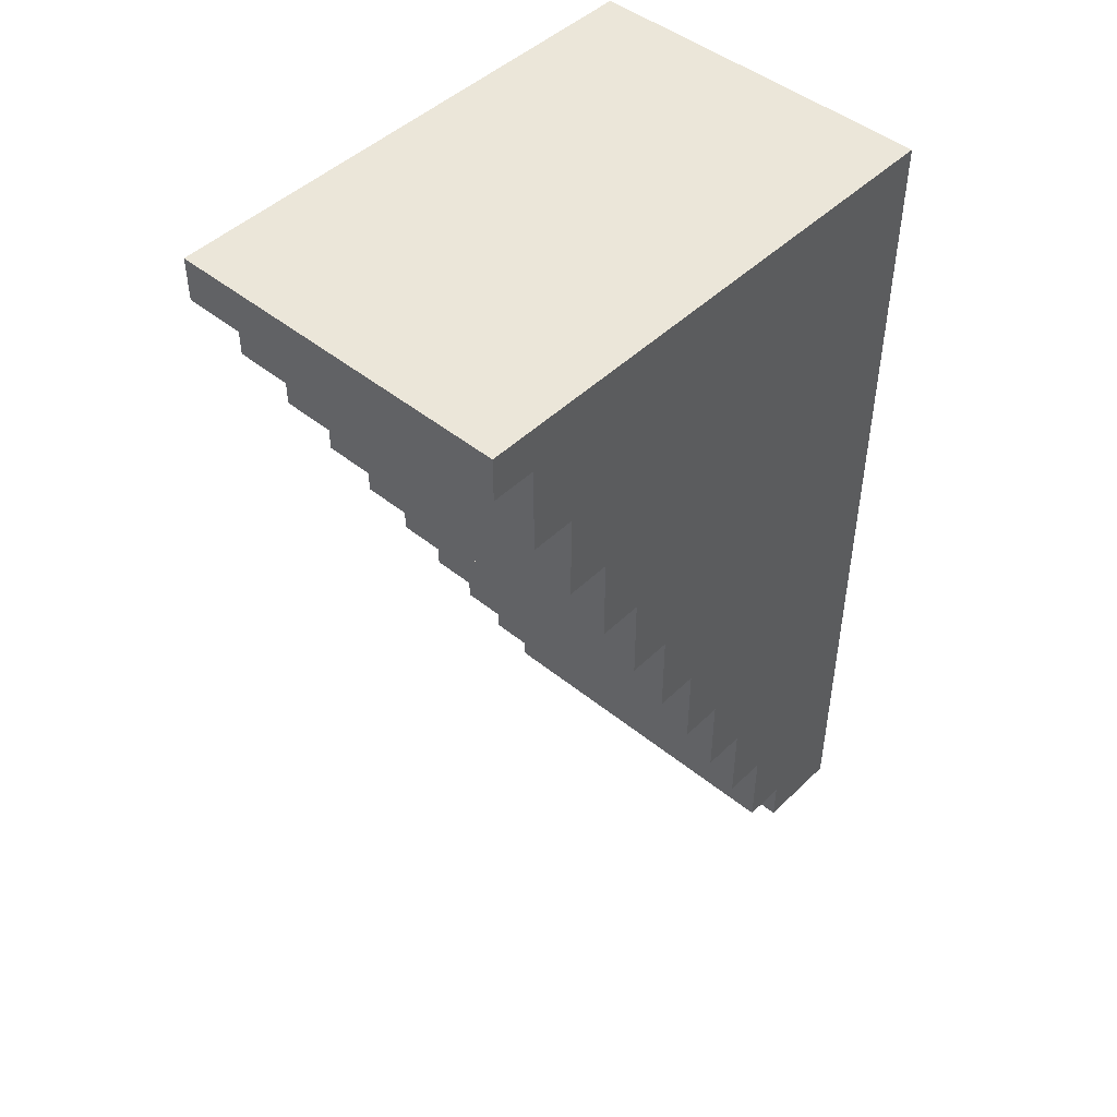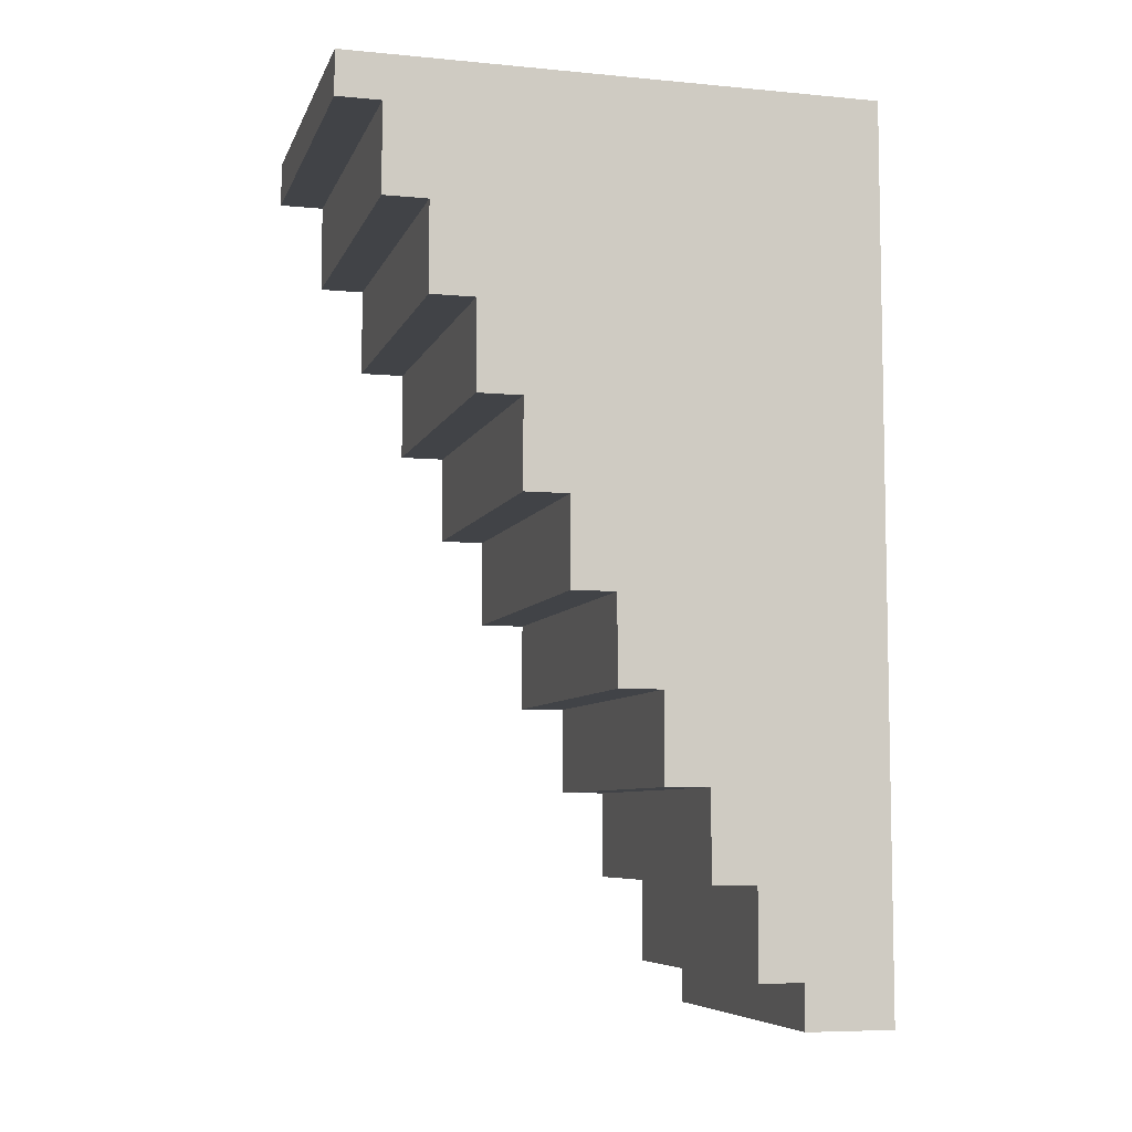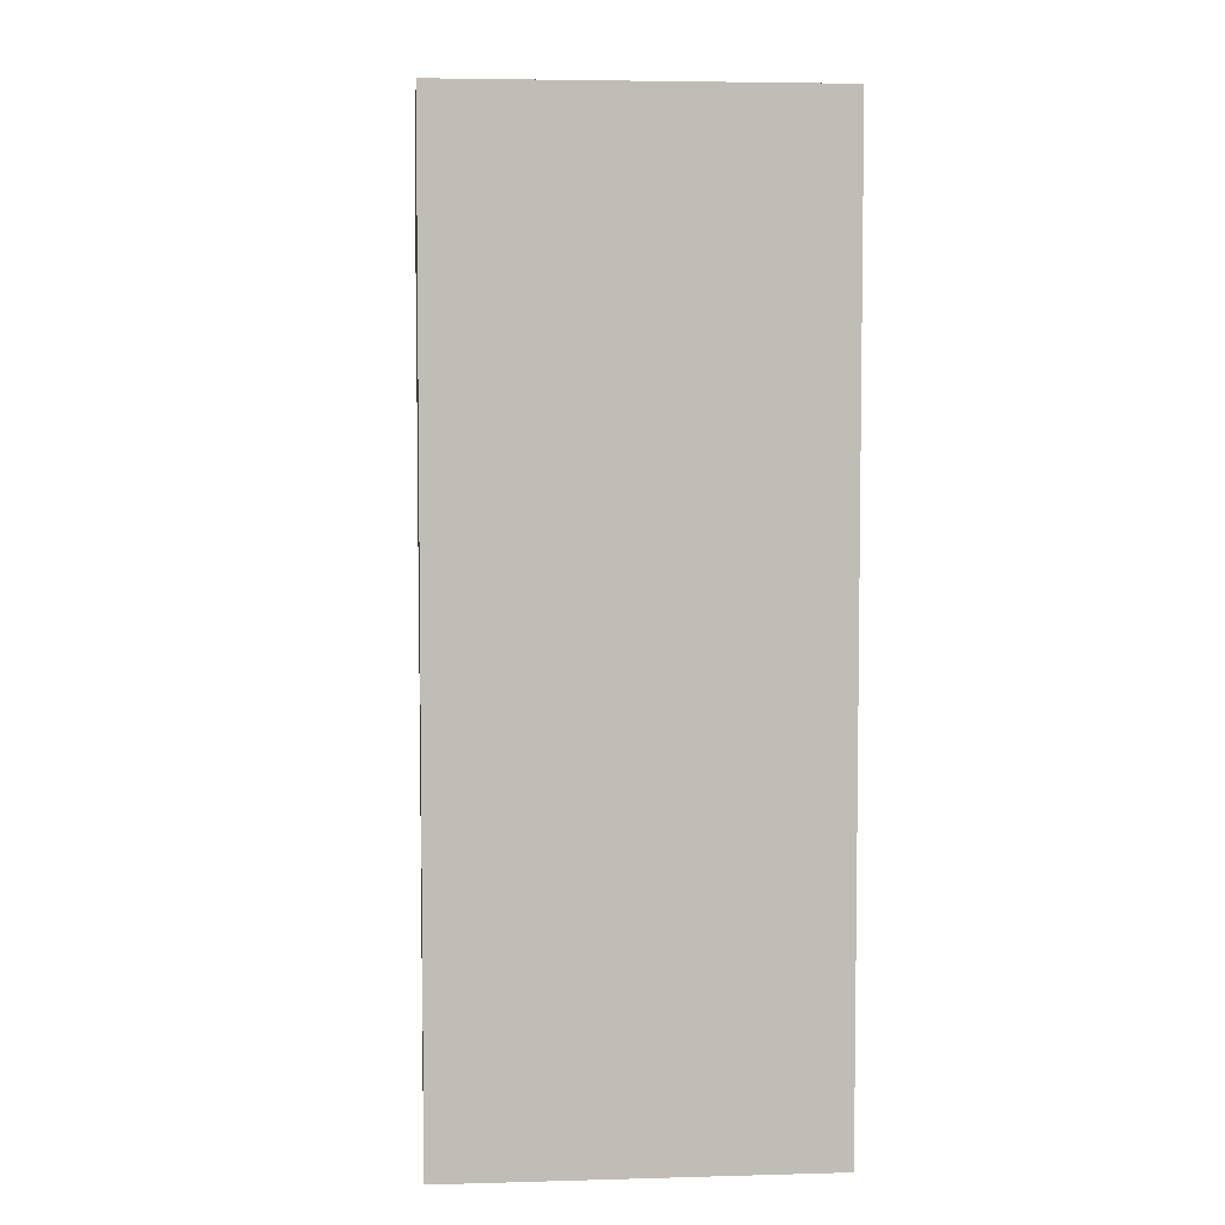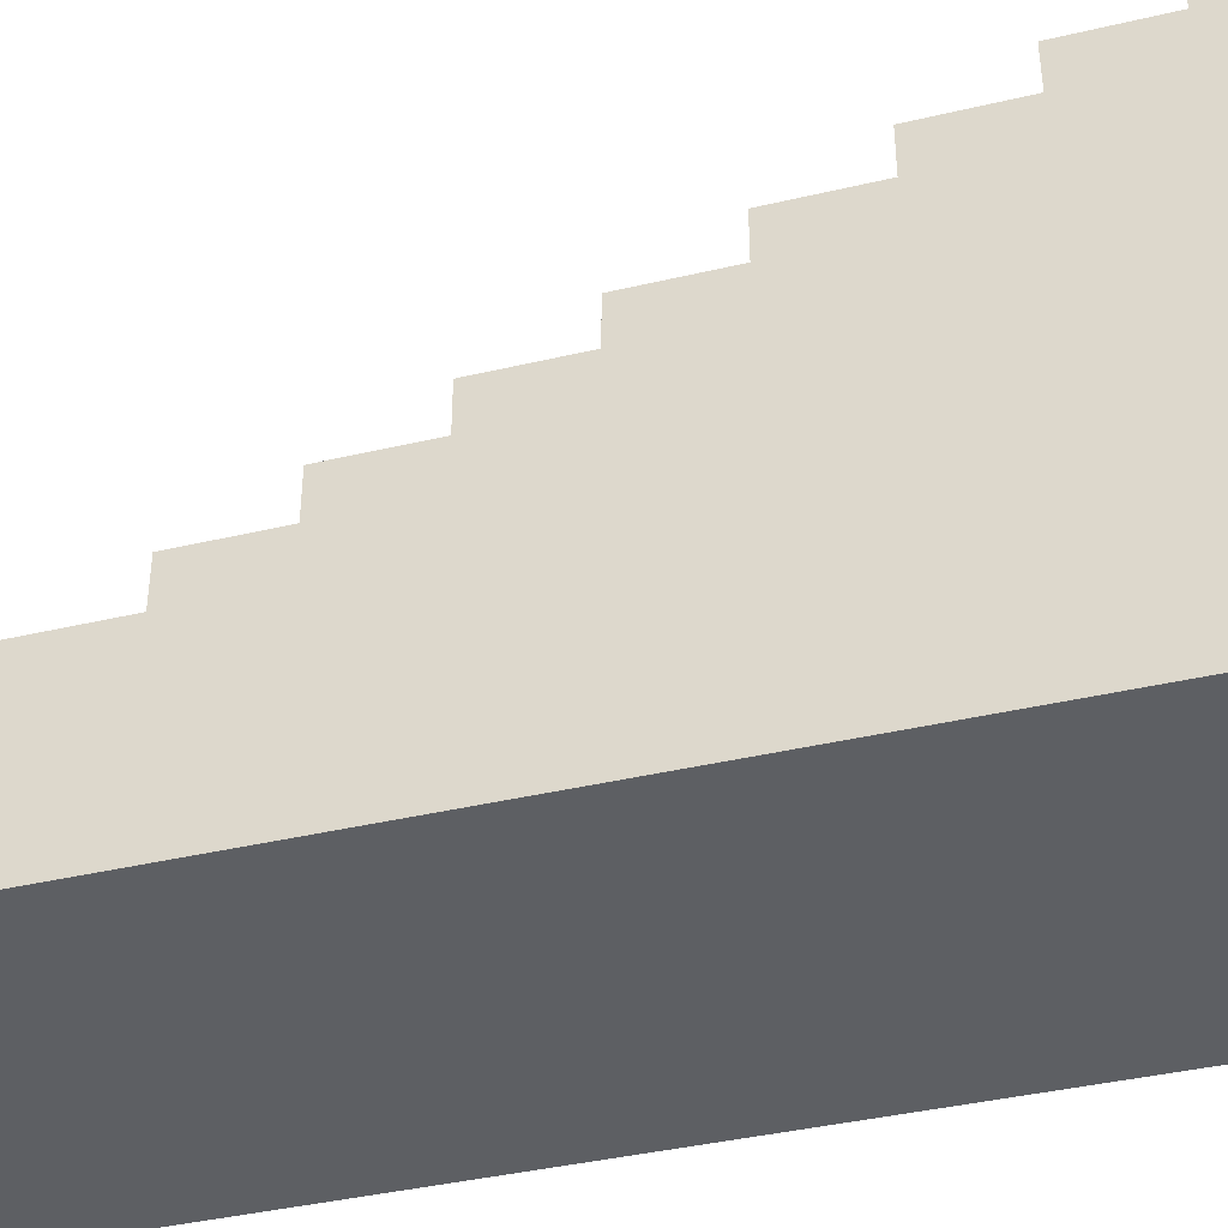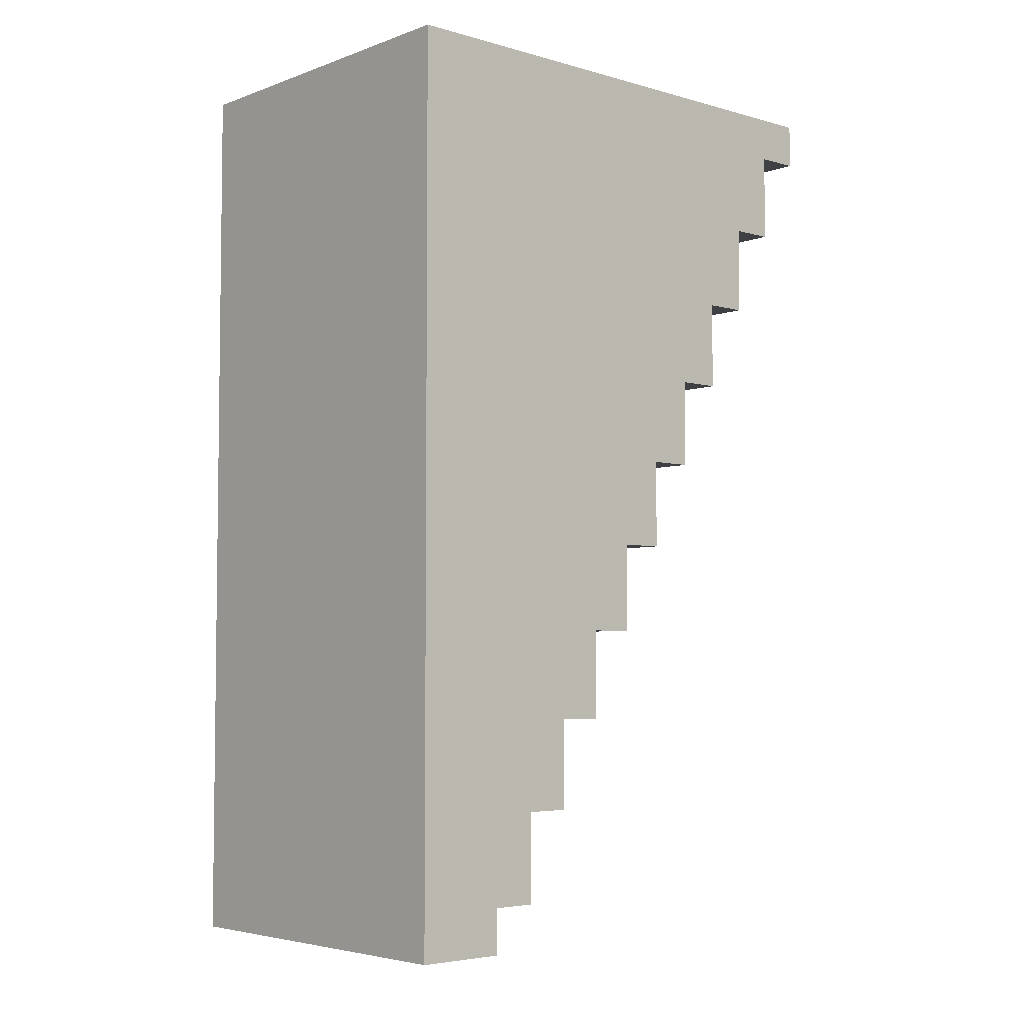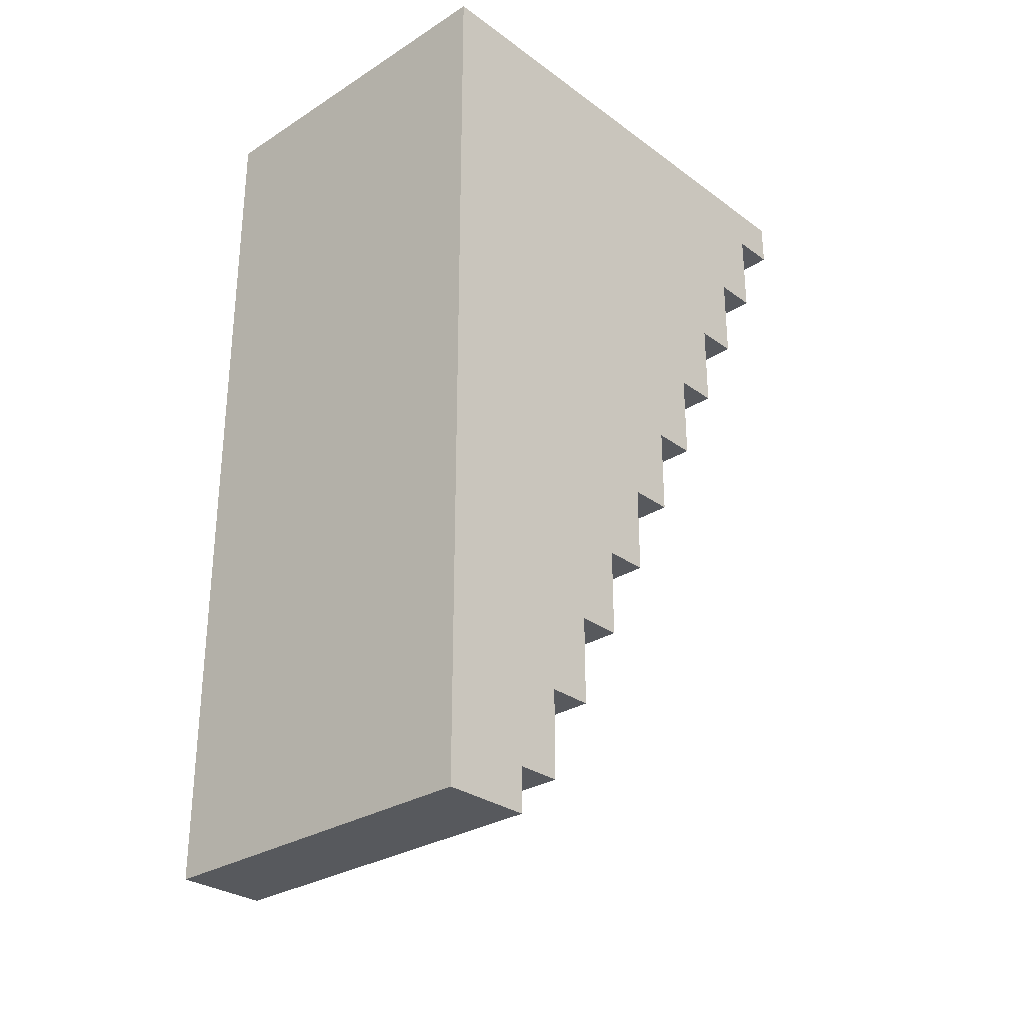
<metadata>
{"format":"obj","ext":"obj","renderer":"f3d","projection":"perspective","resolution":1024,"background":"white","views":[{"elev":46.7,"azim":-137.4,"up":"+Z"},{"elev":-7.0,"azim":-105.3,"up":"+Z"},{"elev":5.0,"azim":-5.0,"up":"+Z"},{"elev":-39.9,"azim":-73.7,"up":"+Y"},{"elev":-4.6,"azim":48.3,"up":"+Z"},{"elev":-29.4,"azim":43.0,"up":"+Z"}]}
</metadata>
<code>
o object1
g object1
v 0.4 0.3 0.2
v -0.4 0.3 0.2
v -0.4 0.4 0.2
v 0.4 0.4 0.2
v 0.4 0.3 0
v -0.4 0.3 -0
v 0.4 0.2 0
v -0.4 0.2 -0
v 0.4 0.2 -0.2
v -0.4 0.2 -0.2
v 0.4 0.1 -0.2
v -0.4 0.1 -0.2
v 0.4 0.1 -0.4
v -0.4 0.1 -0.4
v 0.4 -0 -0.4
v -0.4 -0 -0.4
v 0.4 -0 -0.5
v -0.4 0 -0.5
v 0.4 -0.1 -0.5
v -0.4 -0.1 -0.5
v 0.4 -0.2 -0.5
v -0.4 -0.2 -0.5
v 0.4 -0.2 1.5
v -0.4 -0.2 1.5
v 0.4 -0.1 1.5
v -0.4 -0.1 1.5
v 0.4 -0 1.5
v -0.4 -0 1.5
v 0.4 1 1.5
v -0.4 1 1.5
v 0.4 1 1.4
v -0.4 1 1.4
v 0.4 0.9 1.4
v -0.4 0.9 1.4
v 0.4 0.9 1.2
v -0.4 0.9 1.2
v 0.4 0.8 1.2
v -0.4 0.8 1.2
v 0.4 0.8 1
v -0.4 0.8 1
v 0.4 0.7 1
v -0.4 0.7 1
v 0.4 0.7 0.8
v -0.4 0.7 0.8
v 0.4 0.6 0.8
v -0.4 0.6 0.8
v 0.4 0.6 0.6
v -0.4 0.6 0.6
v 0.4 0.5 0.6
v -0.4 0.5 0.6
v 0.4 0.5 0.4
v -0.4 0.5 0.4
v 0.4 0.4 0.4
v -0.4 0.4 0.4
f 1 2 4
f 2 3 4
f 5 6 1
f 6 2 1
f 7 8 5
f 8 6 5
f 9 10 7
f 10 8 7
f 11 12 9
f 12 10 9
f 13 14 11
f 14 12 11
f 15 16 13
f 16 14 13
f 17 18 15
f 18 16 15
f 19 20 17
f 21 22 20
f 20 18 17
f 21 20 19
f 23 24 21
f 24 22 21
f 25 26 23
f 26 24 23
f 28 26 25
f 30 28 27
f 29 30 27
f 27 28 25
f 31 32 29
f 32 30 29
f 33 34 31
f 34 32 31
f 35 36 33
f 36 34 33
f 37 38 35
f 38 36 35
f 39 40 37
f 40 38 37
f 41 42 40
f 41 40 39
f 43 44 41
f 44 42 41
f 45 46 43
f 46 44 43
f 47 48 45
f 48 46 45
f 49 50 47
f 50 48 47
f 51 52 49
f 52 50 49
f 53 54 51
f 54 52 51
f 19 17 15
f 21 15 11
f 11 7 23
f 1 53 23
f 53 51 49
f 49 27 25
f 45 41 27
f 41 39 37
f 37 35 33
f 33 31 29
f 45 43 41
f 41 37 27
f 37 33 27
f 33 29 27
f 49 45 27
f 49 47 45
f 1 4 53
f 53 49 23
f 49 25 23
f 7 1 23
f 7 5 1
f 11 9 7
f 23 21 11
f 15 13 11
f 21 19 15
f 4 3 53
f 3 54 53
f 30 32 34
f 28 34 38
f 38 40 42
f 42 44 46
f 46 48 50
f 24 50 54
f 54 3 2
f 2 6 8
f 8 10 12
f 12 16 22
f 16 20 22
f 16 18 20
f 12 14 16
f 24 8 12
f 24 2 8
f 24 54 2
f 12 22 24
f 24 26 50
f 50 52 54
f 26 28 50
f 28 46 50
f 28 42 46
f 28 38 42
f 34 36 38
f 28 30 34

</code>
